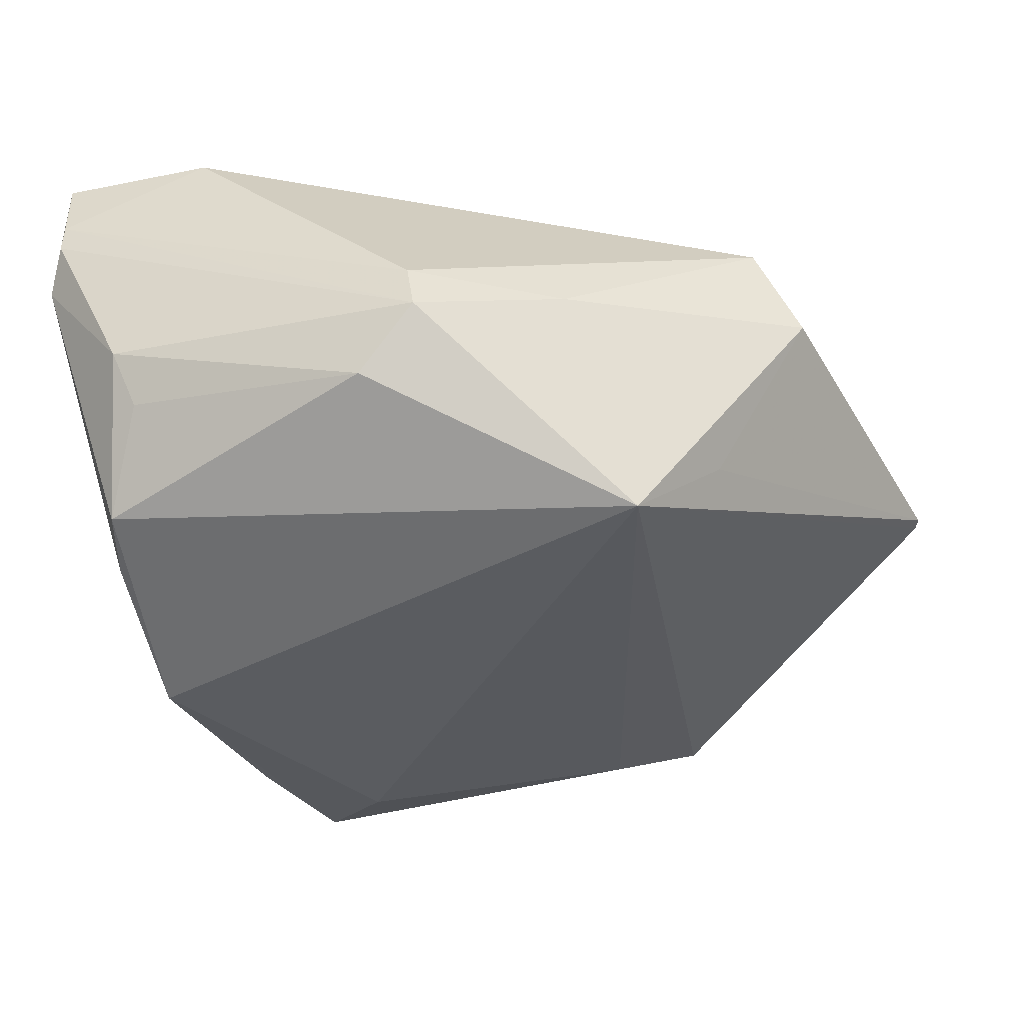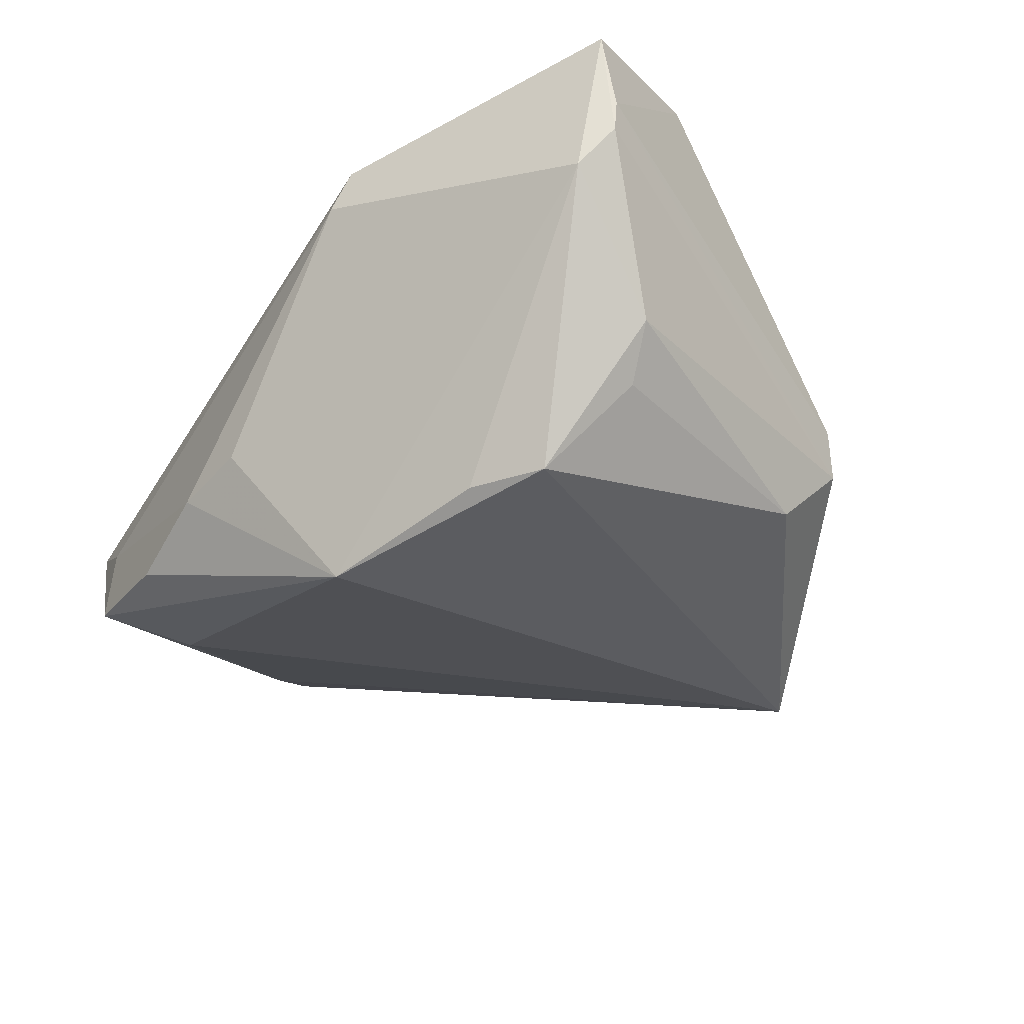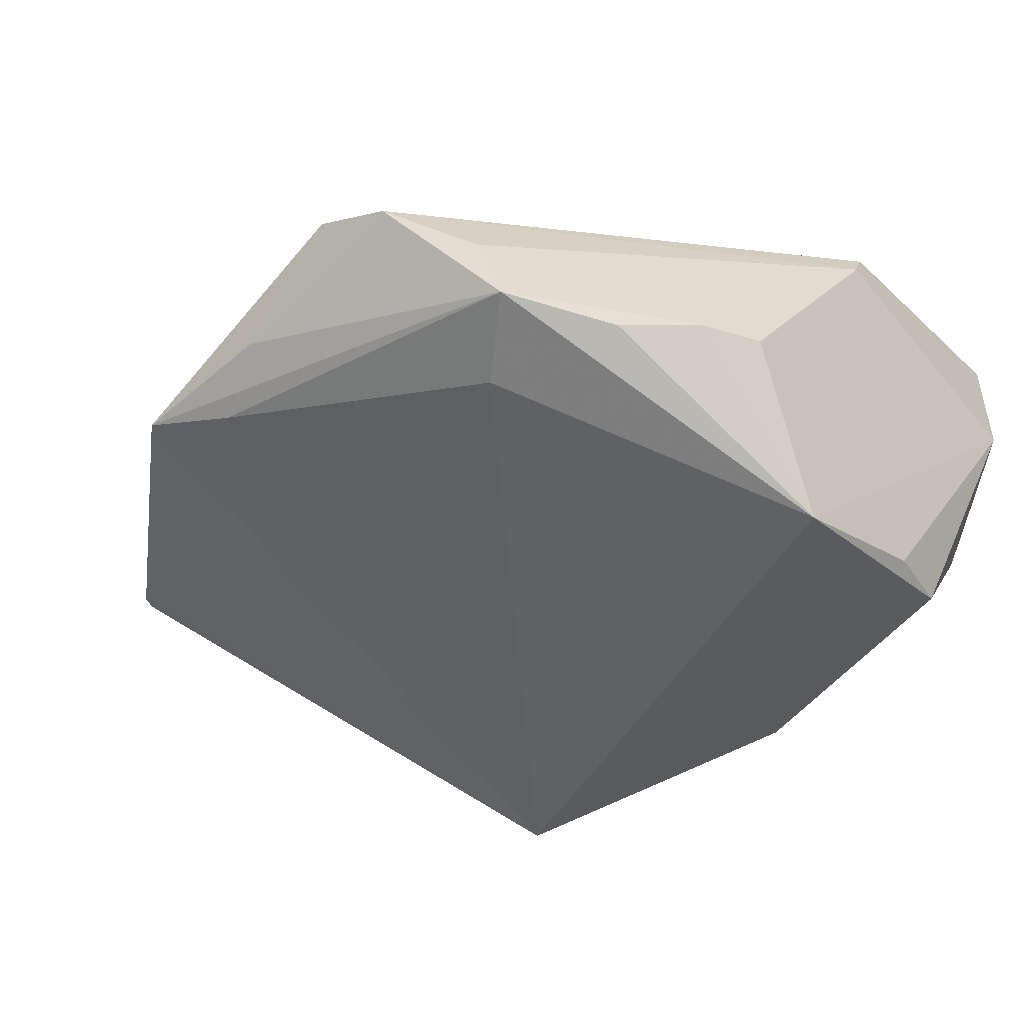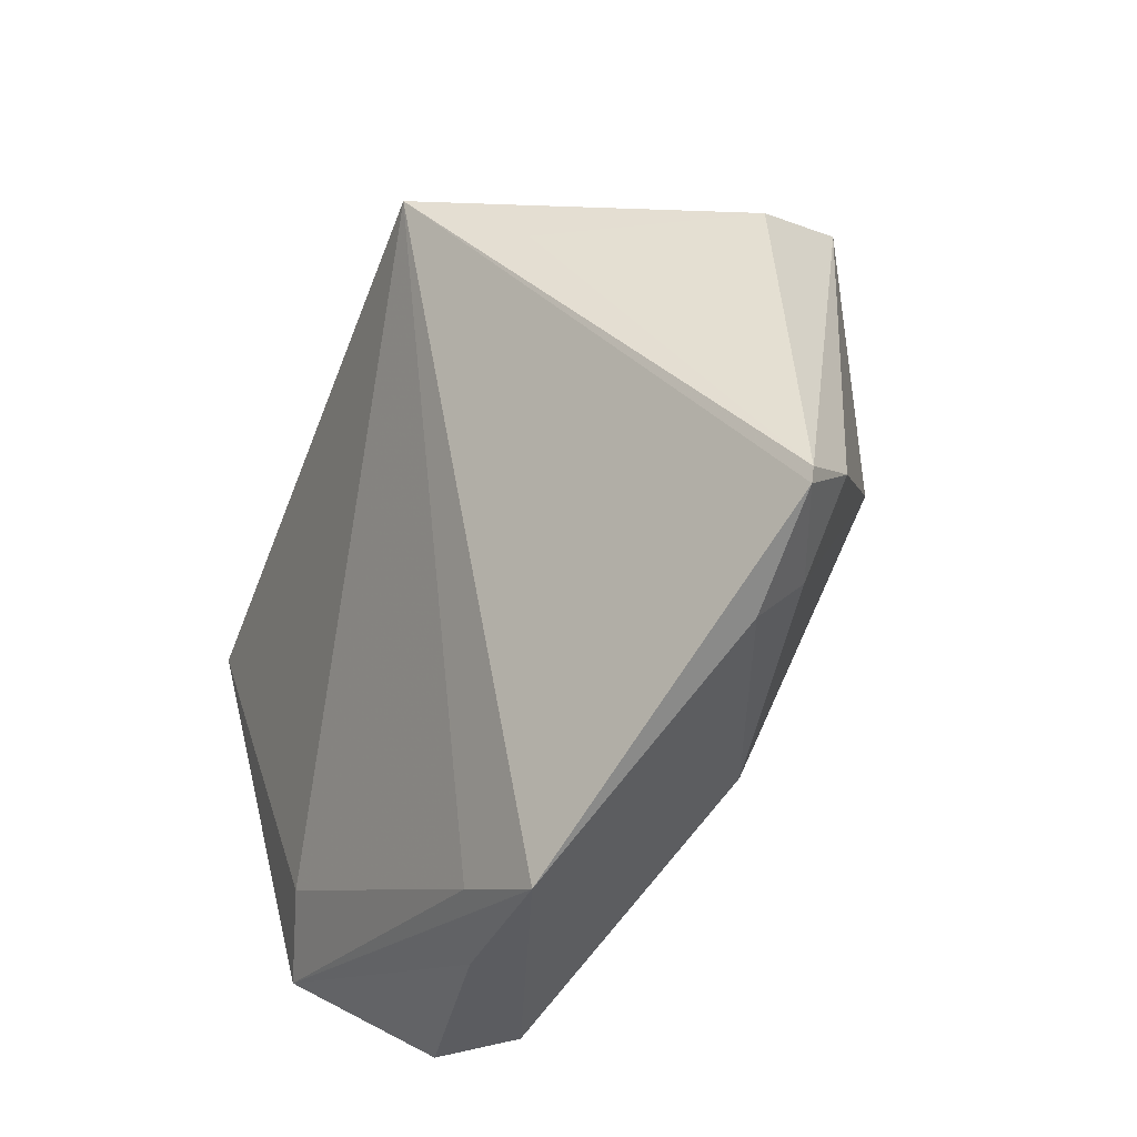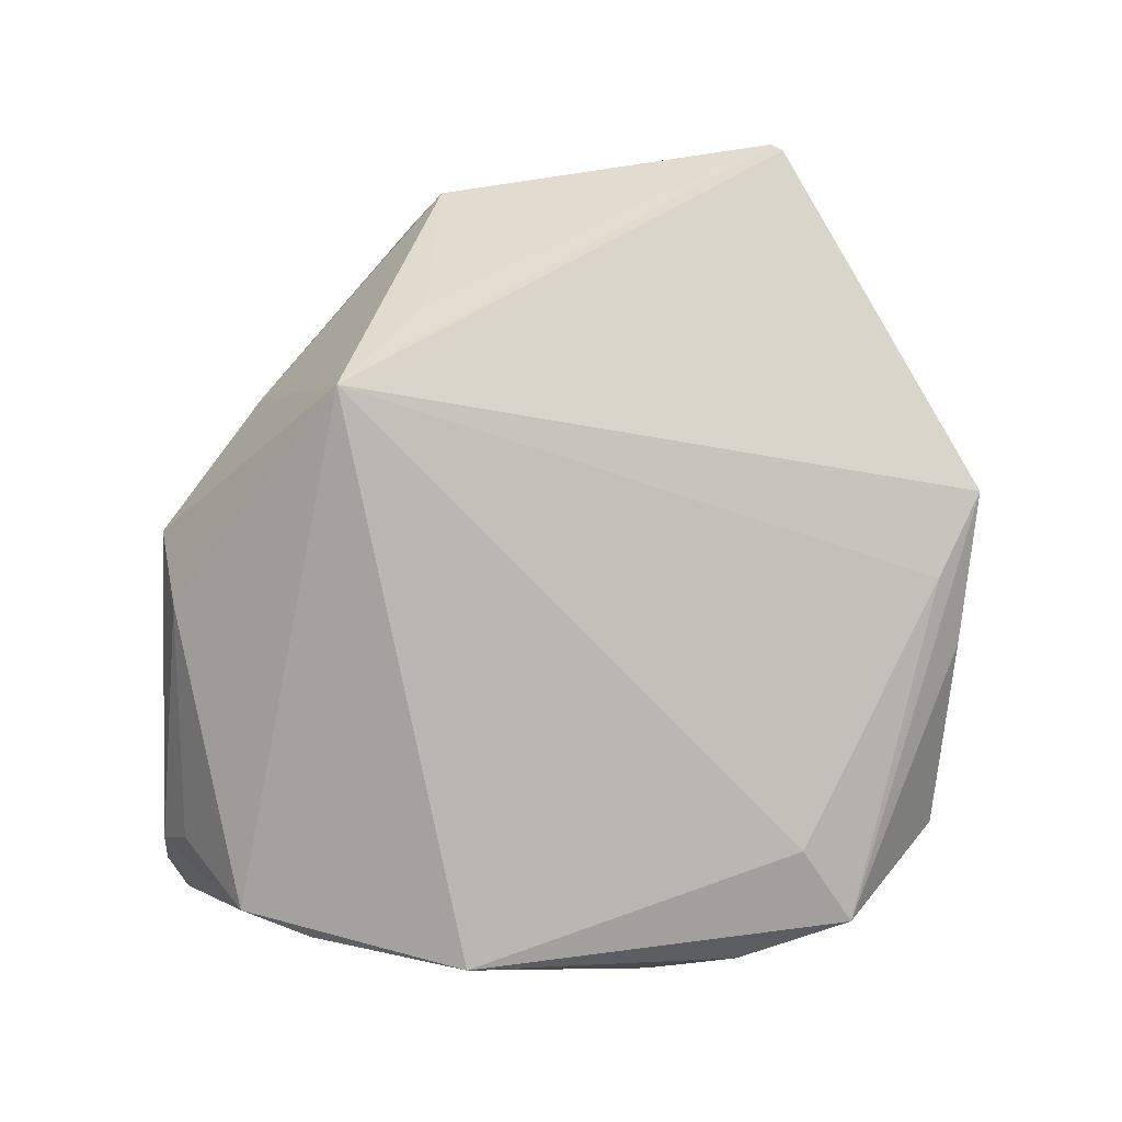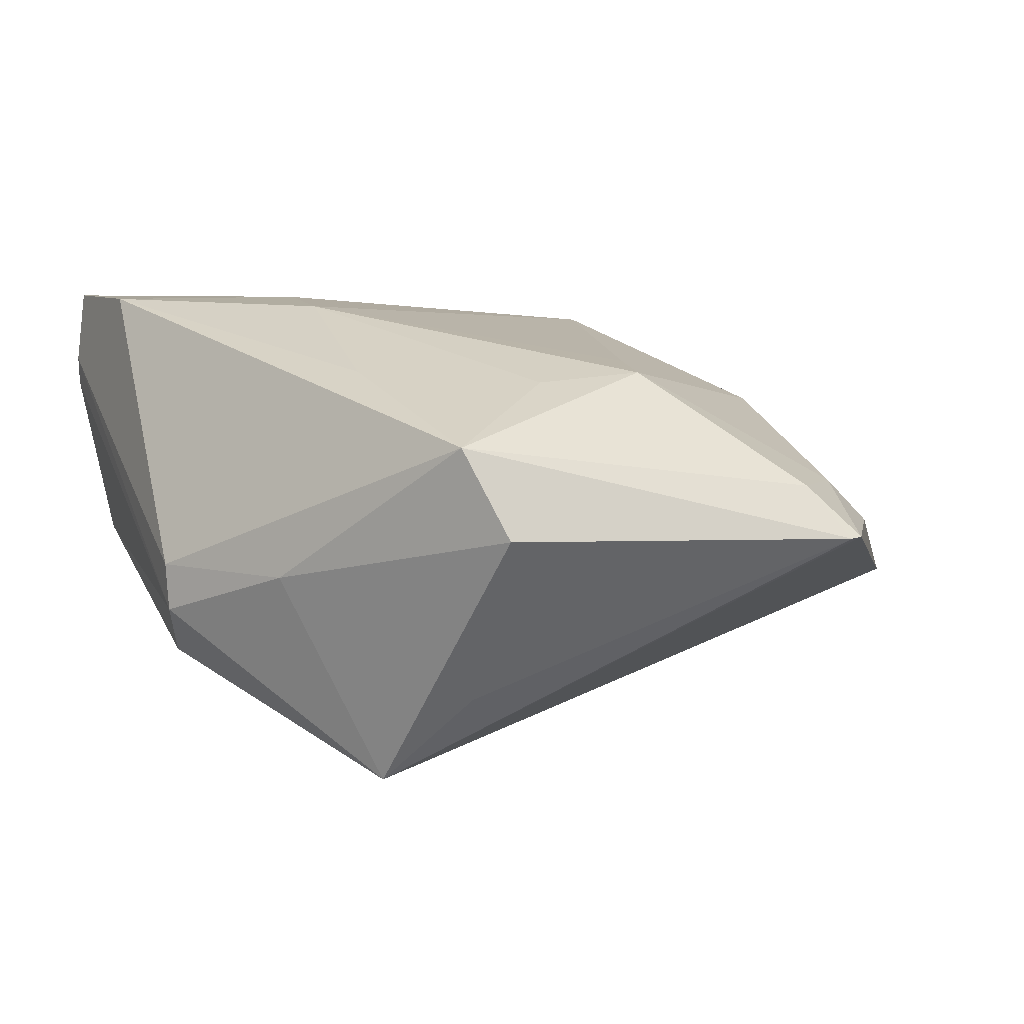
<metadata>
{"format":"obj","ext":"obj","renderer":"f3d","projection":"perspective","resolution":1024,"background":"white","views":[{"elev":-42.3,"azim":-163.9,"up":"+Z"},{"elev":-26.6,"azim":126.8,"up":"+Z"},{"elev":-45.8,"azim":46.5,"up":"+Z"},{"elev":-35.1,"azim":-111.1,"up":"+Y"},{"elev":-79.9,"azim":-94.2,"up":"+Z"},{"elev":10.3,"azim":-112.1,"up":"+Z"}]}
</metadata>
<code>
v -0.02327 0.006324 0.01783
v 0.02415 -0.02584 -0.01821
v 0.02412 -0.04056 -0.003978
v -0.02661 0.01514 -0.01403
v 0.0438 0.01256 0.01667
v -0.0148 0.03195 -0.002239
v -0.04385 -0.01969 0.003552
v -0.01157 -0.04153 -0.007641
v 0.02985 0.0365 -0.009539
v -0.03377 -0.02613 0.003106
v -0.03364 -0.02166 0.007579
v 0.03893 0.04153 0.01539
v 0.03692 0.006491 -0.02374
v 0.03647 -0.02044 -0.01582
v 0.0244 0.03926 0.02374
v -0.0179 -0.00538 0.01899
v 0.04437 0.01056 0.01294
v -0.04065 -0.01523 0.008461
v -0.001466 0.04048 -0.007661
v 0.04116 -0.004431 -0.009053
v 0.02957 -0.03286 -0.007651
v -0.01181 0.02216 0.01839
v 0.006452 0.02124 0.02374
v -0.03285 0.01862 0.01311
v 0.01969 0.01993 0.02374
v -0.008503 -0.02498 0.01293
v 0.04098 0.0384 0.008581
v 0.01547 -0.04153 0.00133
v -0.01937 0.02243 -0.02368
v -0.02504 -0.003851 0.01862
v 0.03637 0.02225 -0.01874
v 0.03976 -0.01175 -0.01135
v -0.04437 -0.01836 0.003524
v -0.03693 0.01509 0.004269
v 0.01417 -0.01365 0.02037
v 0.03459 0.00568 0.0208
v 0.0391 0.04138 0.0124
v 0.004771 0.03817 -0.01365
v 0.004203 -0.04094 -0.007499
v 0.03174 -0.03159 -0.01593
v -0.0007606 0.0406 -0.002798
v 0.03159 0.03938 -0.004343
v 0.03432 0.02943 -0.01811
v 0.03969 0.04044 0.02302
v -0.002913 -0.0378 -0.01059
f 29 43 13
f 26 28 35
f 35 30 26
f 7 29 8
f 28 26 8
f 35 28 36
f 5 44 36
f 42 19 37
f 4 34 29
f 24 34 33
f 34 4 33
f 33 29 7
f 33 4 29
f 6 34 24
f 6 19 29
f 29 34 6
f 37 19 12
f 12 44 37
f 44 12 15
f 2 13 40
f 29 13 2
f 32 21 40
f 31 13 43
f 11 26 30
f 40 21 3
f 5 36 3
f 3 36 28
f 19 42 38
f 38 43 29
f 29 19 38
f 18 30 24
f 24 33 18
f 18 33 7
f 7 11 18
f 18 11 30
f 24 15 41
f 41 6 24
f 19 6 41
f 41 12 19
f 41 15 12
f 45 8 29
f 29 2 45
f 40 8 45
f 45 2 40
f 40 13 14
f 14 32 40
f 13 32 14
f 20 32 13
f 10 8 26
f 26 11 10
f 7 8 10
f 10 11 7
f 28 8 39
f 39 3 28
f 39 8 40
f 40 3 39
f 9 42 43
f 43 38 9
f 9 38 42
f 24 30 1
f 1 23 24
f 30 23 1
f 22 15 24
f 24 23 22
f 22 23 15
f 16 30 35
f 35 23 16
f 16 23 30
f 35 36 25
f 25 23 35
f 25 36 44
f 44 15 25
f 15 23 25
f 13 31 27
f 27 20 13
f 27 31 43
f 27 42 37
f 43 42 27
f 37 44 27
f 20 27 17
f 17 27 44
f 32 20 17
f 17 44 5
f 21 32 17
f 5 3 17
f 17 3 21

</code>
